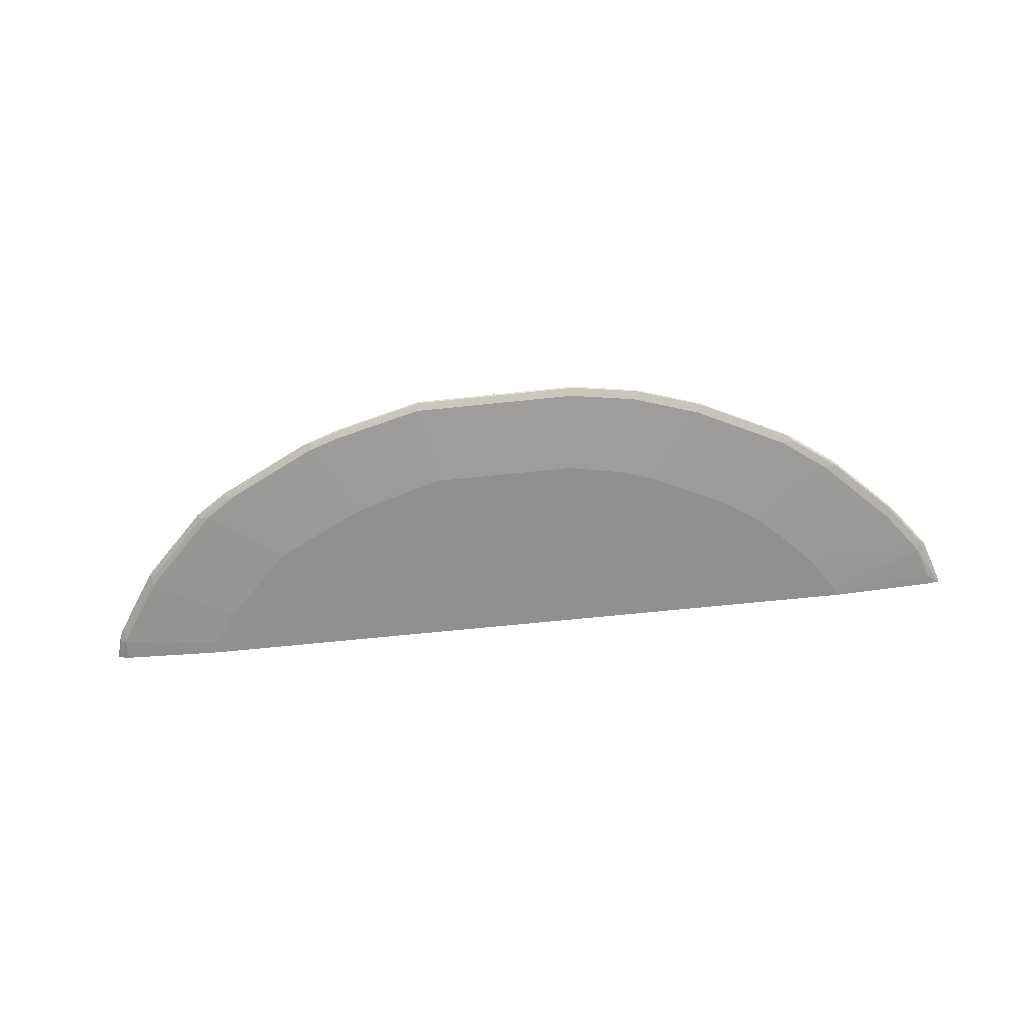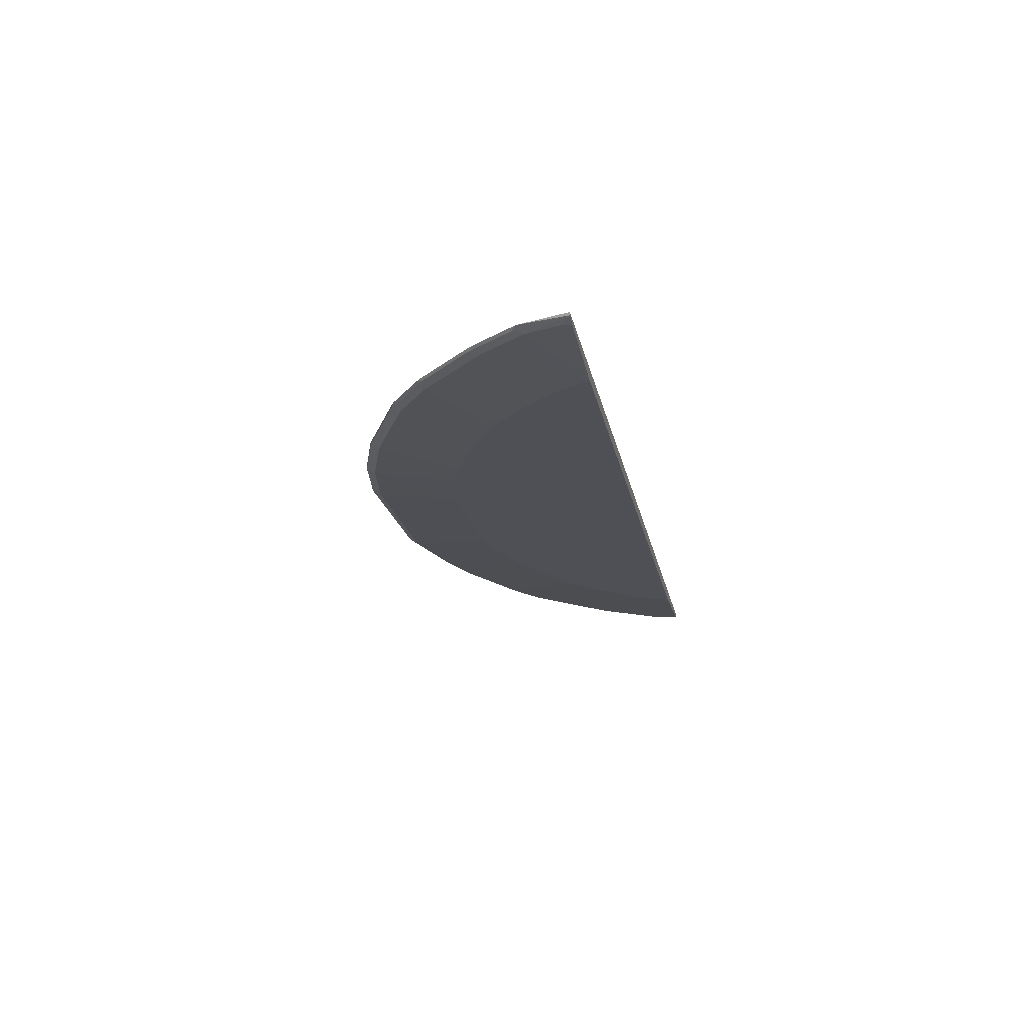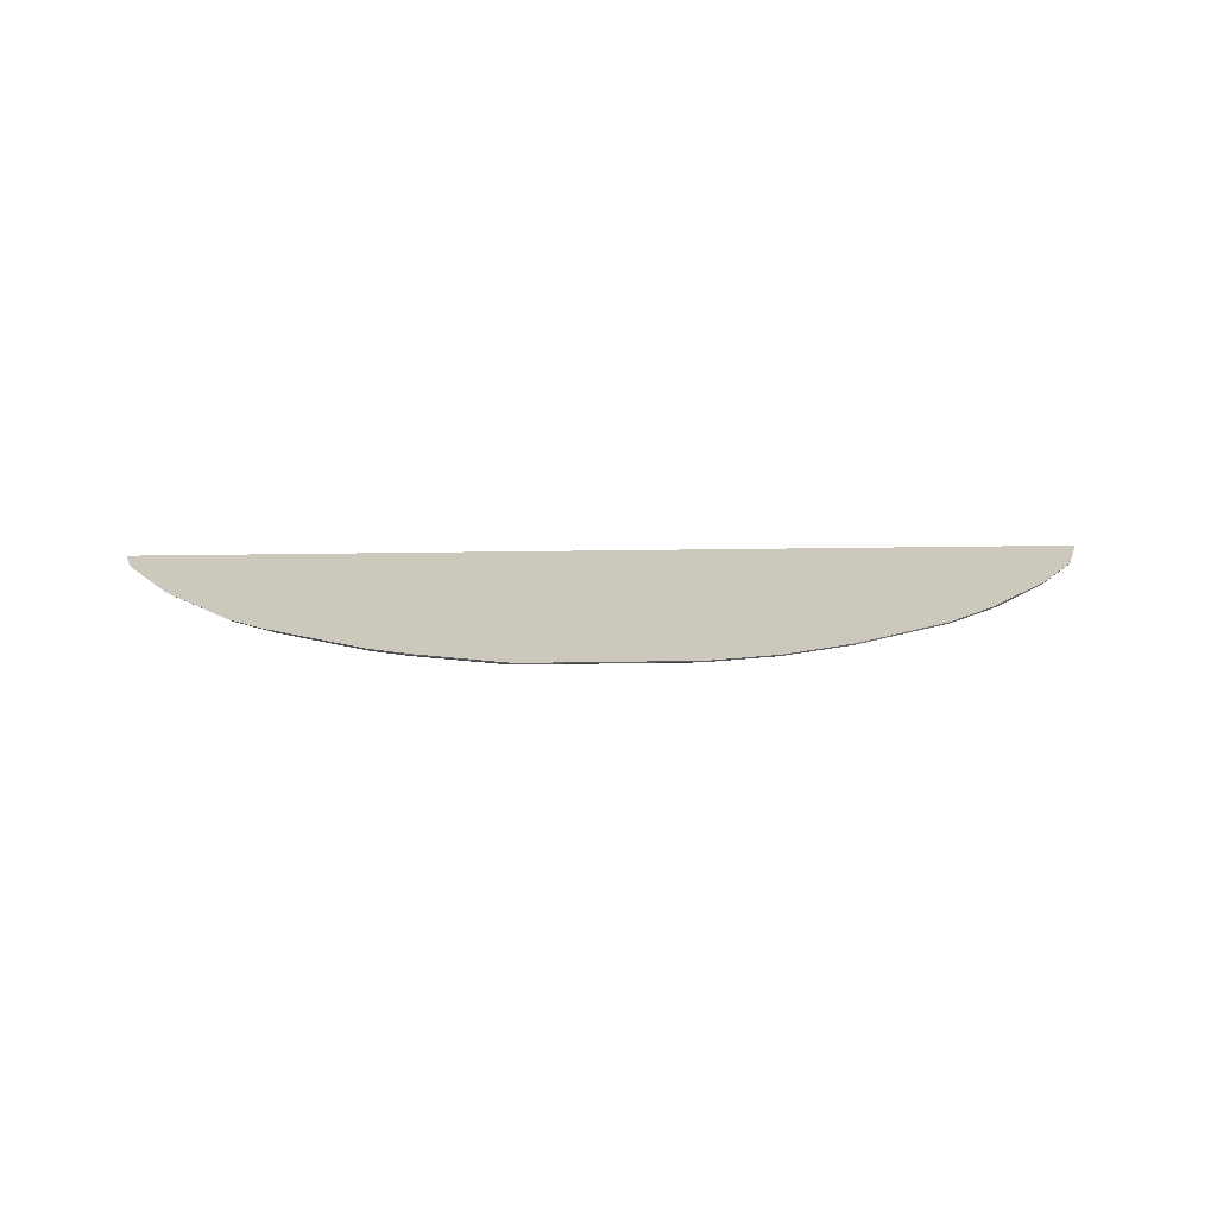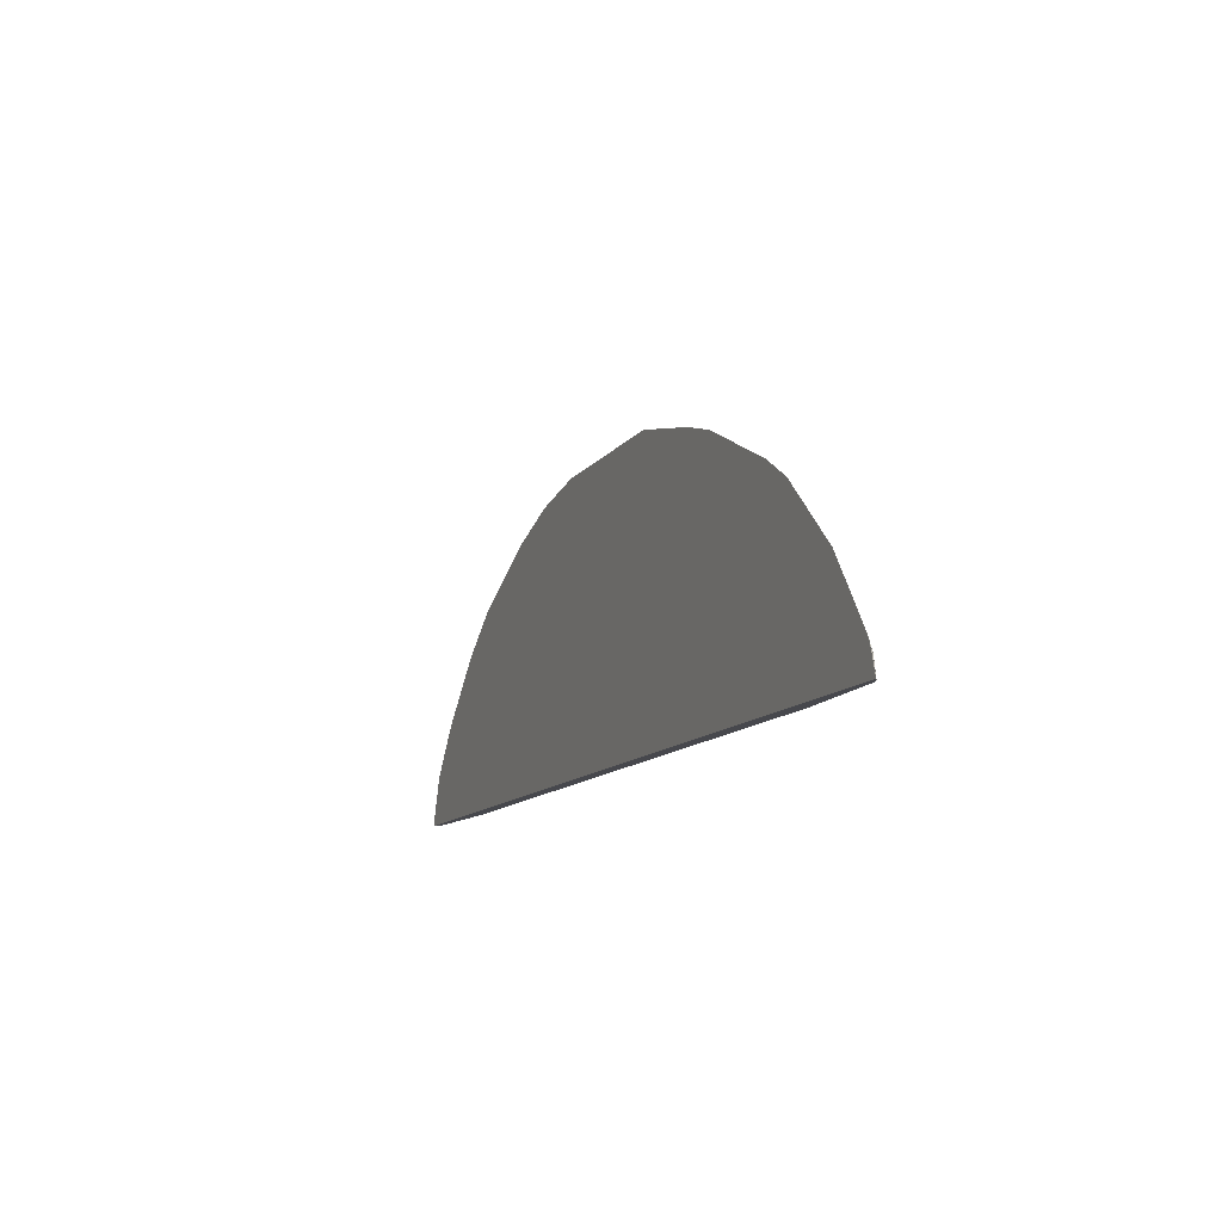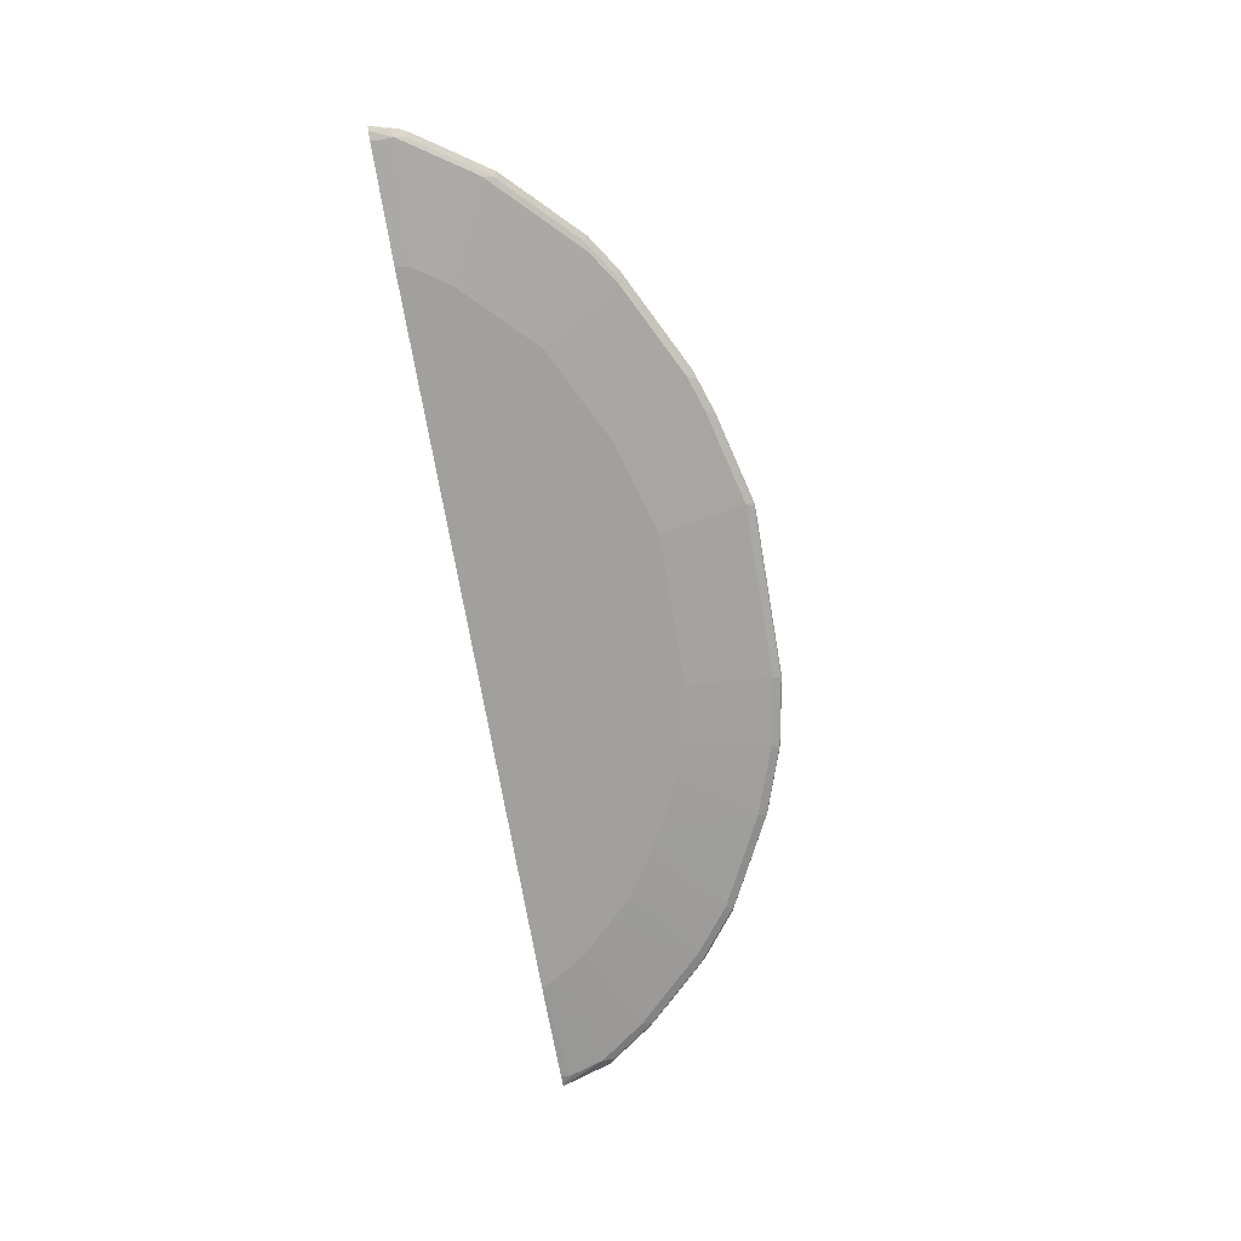
<metadata>
{"format":"obj","ext":"obj","renderer":"f3d","projection":"perspective","resolution":1024,"background":"white","views":[{"elev":-65.7,"azim":6.0,"up":"+Y"},{"elev":-19.4,"azim":100.6,"up":"+Y"},{"elev":22.2,"azim":-1.8,"up":"+Y"},{"elev":-11.9,"azim":-112.3,"up":"+Z"},{"elev":-71.7,"azim":-80.3,"up":"+Y"}]}
</metadata>
<code>
v 0.8522 -0.03077 0.02231
v 0.8445 -0.03077 0.0375
v 0.843 -0.03077 0.04915
v 0.8229 -0.03077 0.1097
v 0.8499 -0.03518 0.02231
v 0.7213 -0.03077 0.02231
v 0.8219 -0.03077 0.112
v 0.8105 -0.03535 0.1212
v 0.8485 -0.03587 0.02231
v -0.8517 -0.03077 0.02231
v 0.7613 -0.03077 0.1929
v 0.808 -0.0404 0.101
v 0.7498 -0.03535 0.202
v 0.7473 -0.0404 0.1818
v 0.8282 -0.0404 0.04043
v 0.8282 -0.0404 0.02231
v -0.8439 -0.03595 0.02231
v -0.8416 -0.03367 0.05387
v -0.8431 -0.03077 0.05533
v 0.7511 -0.03077 0.2041
v 0.6406 -0.05292 0.02231
v 0.5895 -0.05292 0.1063
v 0.63 -0.05292 0.04569
v 0.6352 -0.05292 0.03517
v 0.7094 -0.03535 0.2424
v 0.6868 -0.0404 0.2424
v 0.529 -0.05292 0.1693
v -0.8281 -0.0404 0.02231
v -0.8281 -0.0404 0.06064
v -0.8387 -0.03077 0.06839
v 0.731 -0.03077 0.2243
v -0.6366 -0.05292 0.02231
v 0.6906 -0.03077 0.2647
v 0.6489 -0.03535 0.303
v 0.6262 -0.0404 0.303
v 0.4886 -0.05292 0.2073
v -0.7473 -0.0404 0.1818
v -0.8247 -0.03704 0.07745
v -0.8311 -0.03077 0.08374
v -0.6314 -0.05292 0.04569
v 0.6704 -0.03077 0.2848
v 0.6501 -0.03077 0.305
v 0.6421 -0.03077 0.3122
v 0.5593 -0.03077 0.3742
v 0.568 -0.03535 0.3636
v 0.5453 -0.0404 0.3636
v 0.4279 -0.05292 0.2477
v -0.6868 -0.0404 0.2424
v -0.7036 -0.03704 0.2391
v -0.744 -0.03704 0.1987
v -0.591 -0.05292 0.1063
v -0.5709 -0.05292 0.1265
v -0.7907 -0.03077 0.1443
v 0.552 -0.03367 0.377
v 0.5103 -0.03077 0.3987
v 0.5116 -0.03367 0.3973
v 0.3905 -0.03367 0.4579
v 0.4646 -0.0404 0.404
v 0.3875 -0.05292 0.2703
v -0.6666 -0.0404 0.2626
v -0.6835 -0.03704 0.2593
v -0.6291 -0.03077 0.3261
v -0.6896 -0.03077 0.2655
v -0.7502 -0.03077 0.2049
v -0.4698 -0.05292 0.2275
v 0.389 -0.03077 0.4593
v 0.3837 -0.0404 0.4444
v 0.3285 -0.03077 0.4795
v 0.2693 -0.03367 0.4983
v 0.2626 -0.0404 0.4848
v 0.2906 -0.05292 0.3172
v -0.6059 -0.0404 0.3232
v -0.6227 -0.03704 0.3198
v -0.5622 -0.03704 0.3602
v -0.5684 -0.03077 0.3665
v -0.4294 -0.05292 0.2477
v -0.5453 -0.0404 0.3636
v 0.2876 -0.05292 0.3183
v 0.2678 -0.03077 0.4997
v 0.1467 -0.03077 0.5199
v 0.148 -0.03367 0.5185
v 0.1413 -0.0404 0.505
v 0.126 -0.05292 0.3587
v 0.2269 -0.05292 0.3386
v -0.3771 -0.03367 0.4579
v -0.4069 -0.03077 0.4473
v -0.5387 -0.03367 0.377
v -0.555 -0.03077 0.3732
v -0.3891 -0.05292 0.2679
v -0.4241 -0.0404 0.4242
v -0.1562 -0.03077 0.5199
v -0.1547 -0.03367 0.5185
v -0.1616 -0.0404 0.505
v -0.1365 -0.05292 0.3587
v -0.3916 -0.03077 0.4549
v -0.3837 -0.0404 0.4444
v -0.3232 -0.0404 0.4646
v -0.3163 -0.03367 0.478
v -0.3178 -0.03077 0.4795
v -0.4348 -0.03077 0.4334
v -0.3082 -0.05292 0.3083
v -0.2371 -0.03077 0.4997
v -0.2356 -0.03367 0.4983
v -0.2423 -0.0404 0.4848
v -0.2778 -0.05292 0.3183
f 50 64 53
f 49 64 50
f 49 63 64
f 61 73 62
f 52 65 60
f 48 52 60
f 48 61 49
f 48 60 61
f 46 54 56
f 49 62 63
f 49 61 62
f 57 67 58
f 55 57 56
f 57 66 68
f 57 68 69
f 57 70 67
f 58 67 59
f 59 67 71
f 60 65 72
f 60 72 73
f 46 59 47
f 60 73 61
f 55 66 57
f 57 69 70
f 37 49 50
f 46 57 58
f 29 40 51
f 62 73 74
f 29 51 37
f 33 41 34
f 34 41 42
f 34 42 43
f 34 43 44
f 34 44 45
f 34 45 46
f 34 46 35
f 46 58 59
f 35 46 36
f 37 48 49
f 37 51 52
f 37 52 48
f 38 50 53
f 38 53 39
f 44 54 45
f 44 55 56
f 44 56 54
f 45 54 46
f 46 56 57
f 36 46 47
f 62 74 75
f 81 93 82
f 65 77 72
f 85 95 86
f 85 90 96
f 85 96 97
f 85 97 98
f 85 98 99
f 85 99 95
f 86 100 87
f 87 100 88
f 89 101 96
f 91 102 103
f 82 94 83
f 91 103 92
f 92 97 104
f 92 104 93
f 93 104 94
f 94 104 97
f 94 97 105
f 96 101 97
f 97 101 105
f 97 103 98
f 98 103 102
f 29 32 40
f 92 103 97
f 65 76 77
f 82 93 94
f 80 92 81
f 67 70 78
f 67 78 71
f 68 79 69
f 69 79 80
f 69 80 81
f 69 81 70
f 70 81 82
f 70 82 83
f 70 83 84
f 70 84 78
f 81 92 93
f 72 77 74
f 74 77 85
f 74 85 86
f 98 102 99
f 74 87 88
f 74 88 75
f 76 89 96
f 76 96 90
f 76 90 77
f 77 90 85
f 80 91 92
f 72 74 73
f 29 39 30
f 74 86 87
f 29 50 38
f 2 99 102
f 2 102 91
f 2 91 80
f 2 80 79
f 2 79 68
f 2 68 66
f 2 66 55
f 2 55 44
f 2 44 43
f 2 43 42
f 2 95 99
f 2 42 41
f 2 33 31
f 2 31 20
f 2 20 11
f 2 11 7
f 2 7 4
f 2 4 3
f 4 7 8
f 4 8 5
f 5 8 9
f 7 11 8
f 2 41 33
f 8 12 9
f 2 86 95
f 2 88 100
f 29 38 39
f 1 2 3
f 1 3 4
f 1 4 5
f 1 5 9
f 1 9 16
f 1 16 21
f 1 21 32
f 1 32 28
f 1 28 17
f 2 100 86
f 1 17 10
f 2 6 10
f 2 10 19
f 2 19 30
f 2 30 39
f 2 39 53
f 2 53 64
f 2 64 63
f 2 63 62
f 2 62 75
f 2 75 88
f 1 10 6
f 8 11 13
f 1 6 2
f 8 14 12
f 21 59 71
f 21 71 78
f 21 78 84
f 21 84 83
f 21 83 94
f 21 94 105
f 21 105 101
f 21 101 89
f 21 89 76
f 21 76 65
f 21 47 59
f 21 65 52
f 21 51 40
f 21 40 32
f 25 33 34
f 25 35 26
f 25 31 33
f 26 35 27
f 27 35 36
f 28 32 29
f 29 37 50
f 8 13 14
f 21 52 51
f 21 36 47
f 25 34 35
f 21 22 27
f 9 15 16
f 21 27 36
f 9 12 15
f 10 17 18
f 10 18 19
f 12 21 15
f 12 14 22
f 12 22 23
f 12 23 24
f 12 24 21
f 13 20 31
f 13 31 25
f 11 20 13
f 13 25 14
f 21 23 22
f 18 30 19
f 18 29 30
f 17 28 29
f 17 29 18
f 14 27 22
f 14 26 27
f 14 25 26
f 15 21 16
f 21 24 23

</code>
